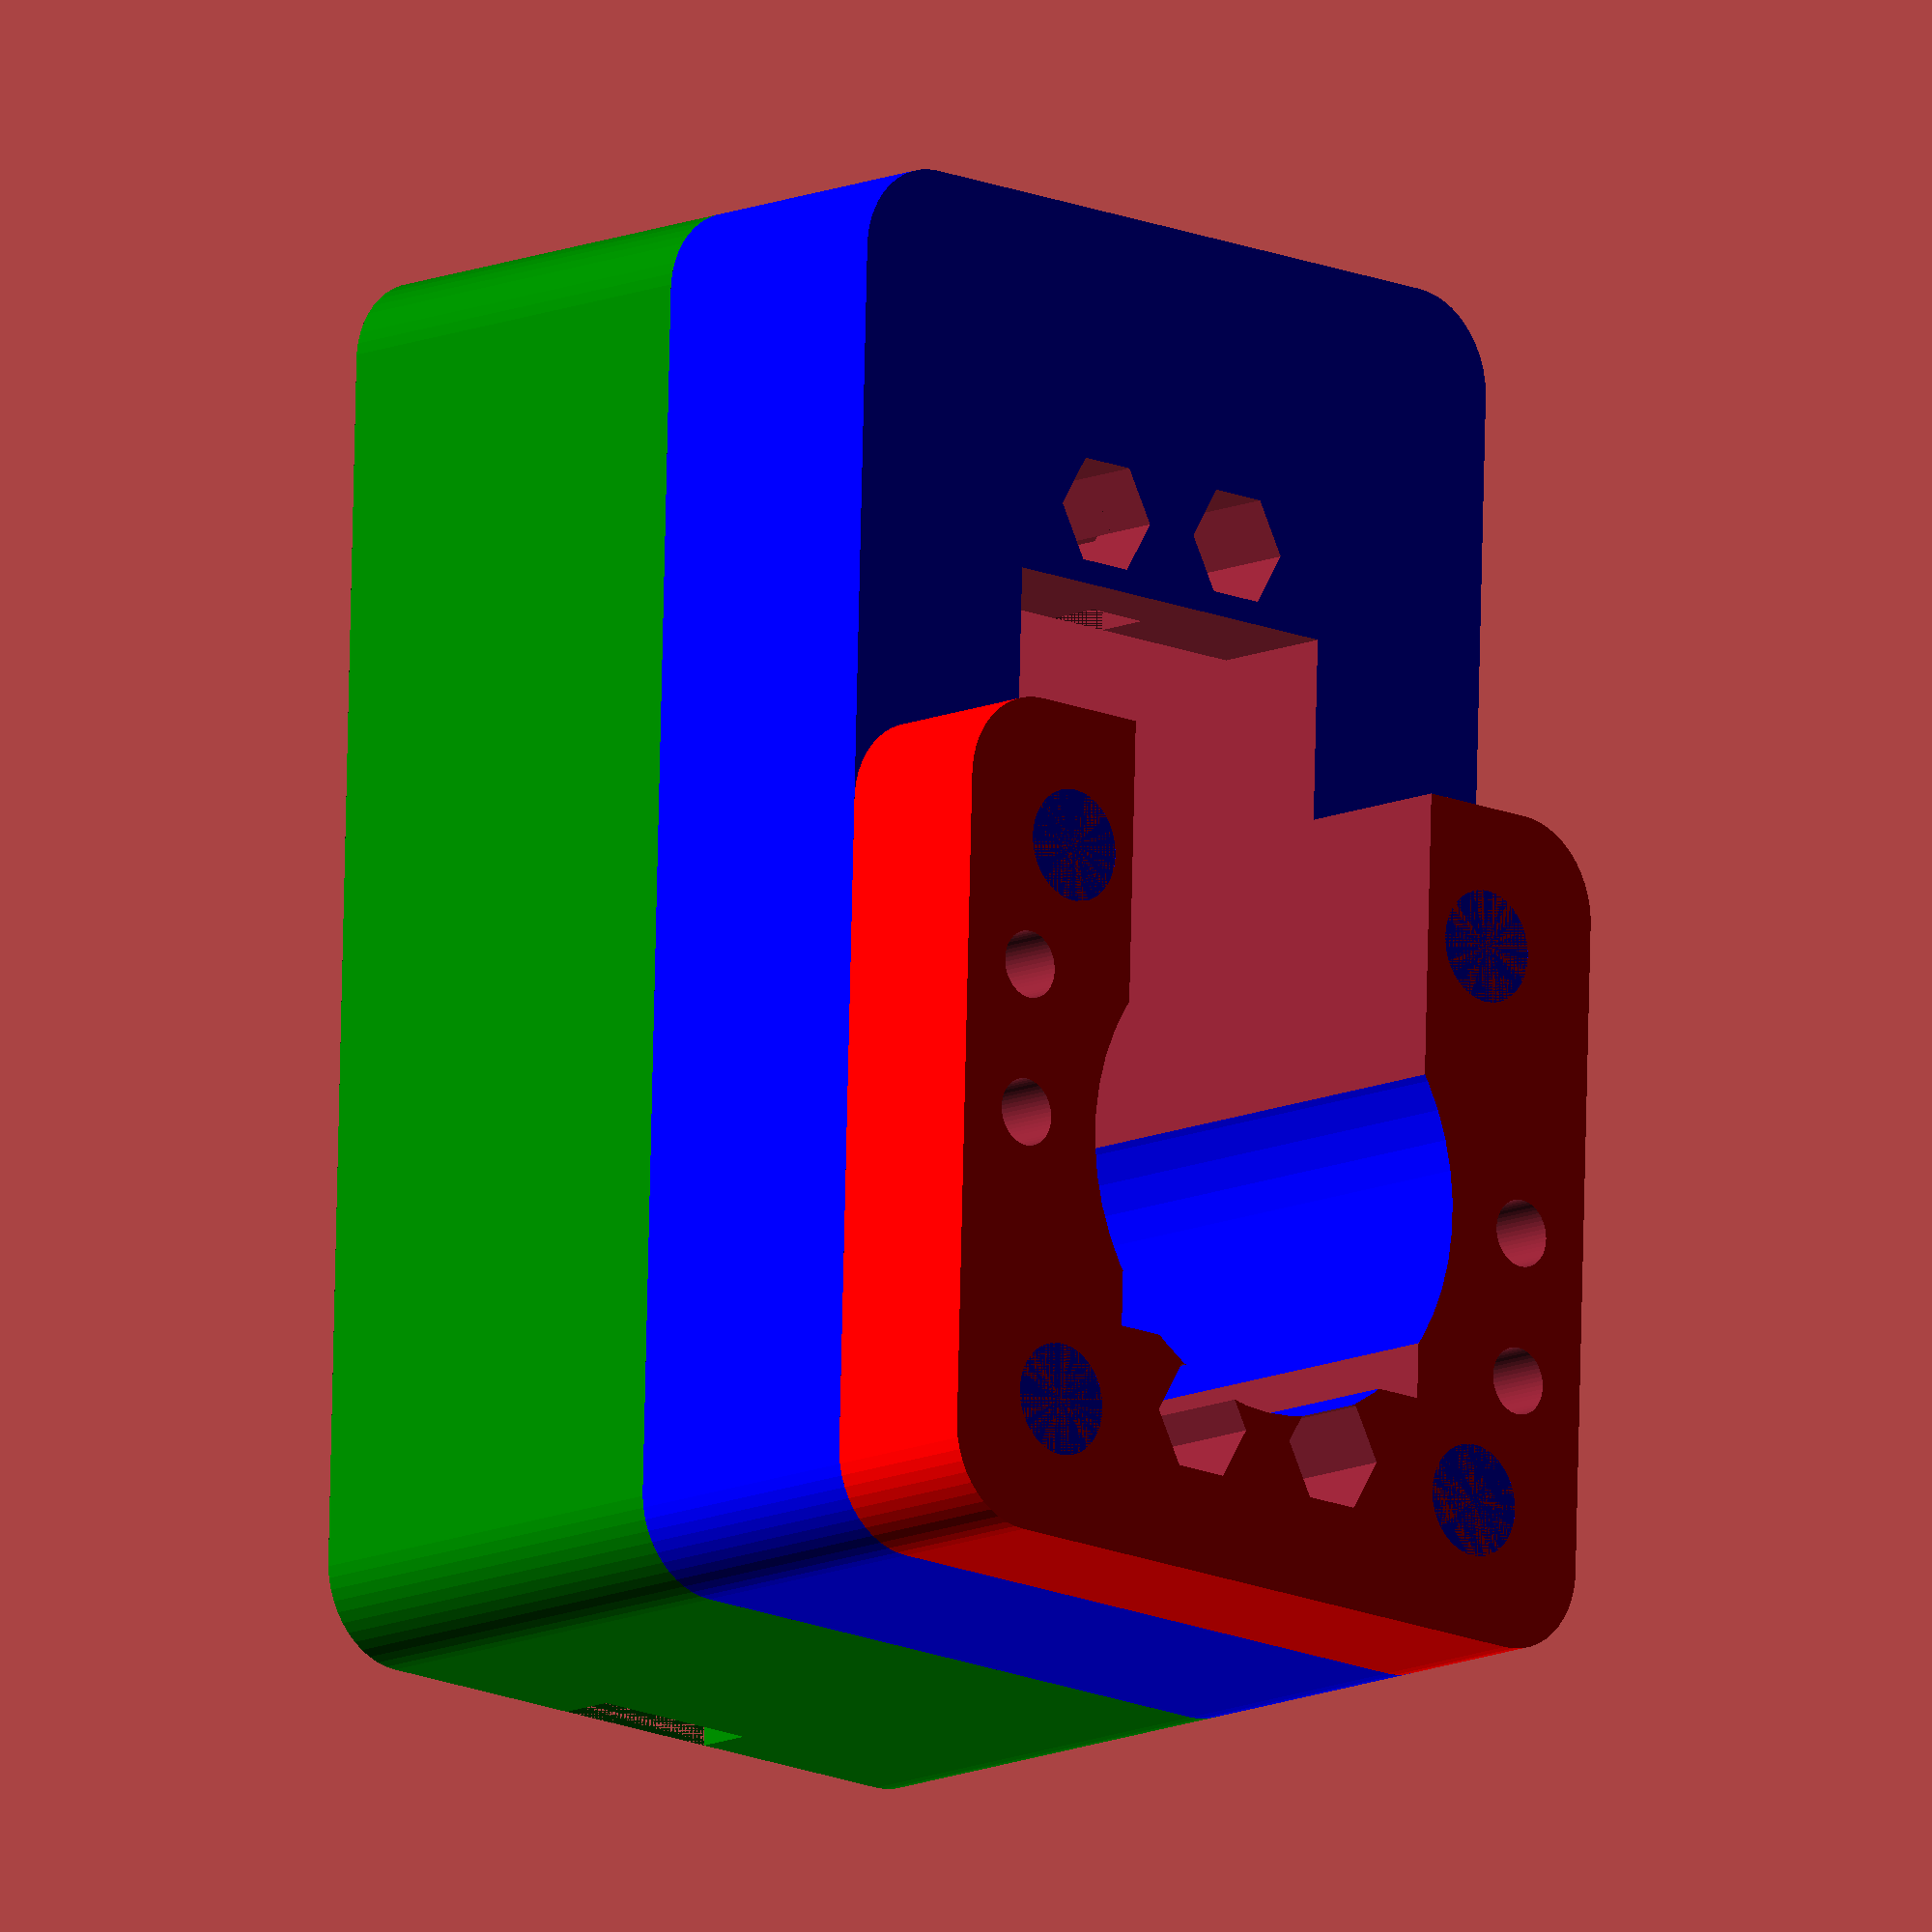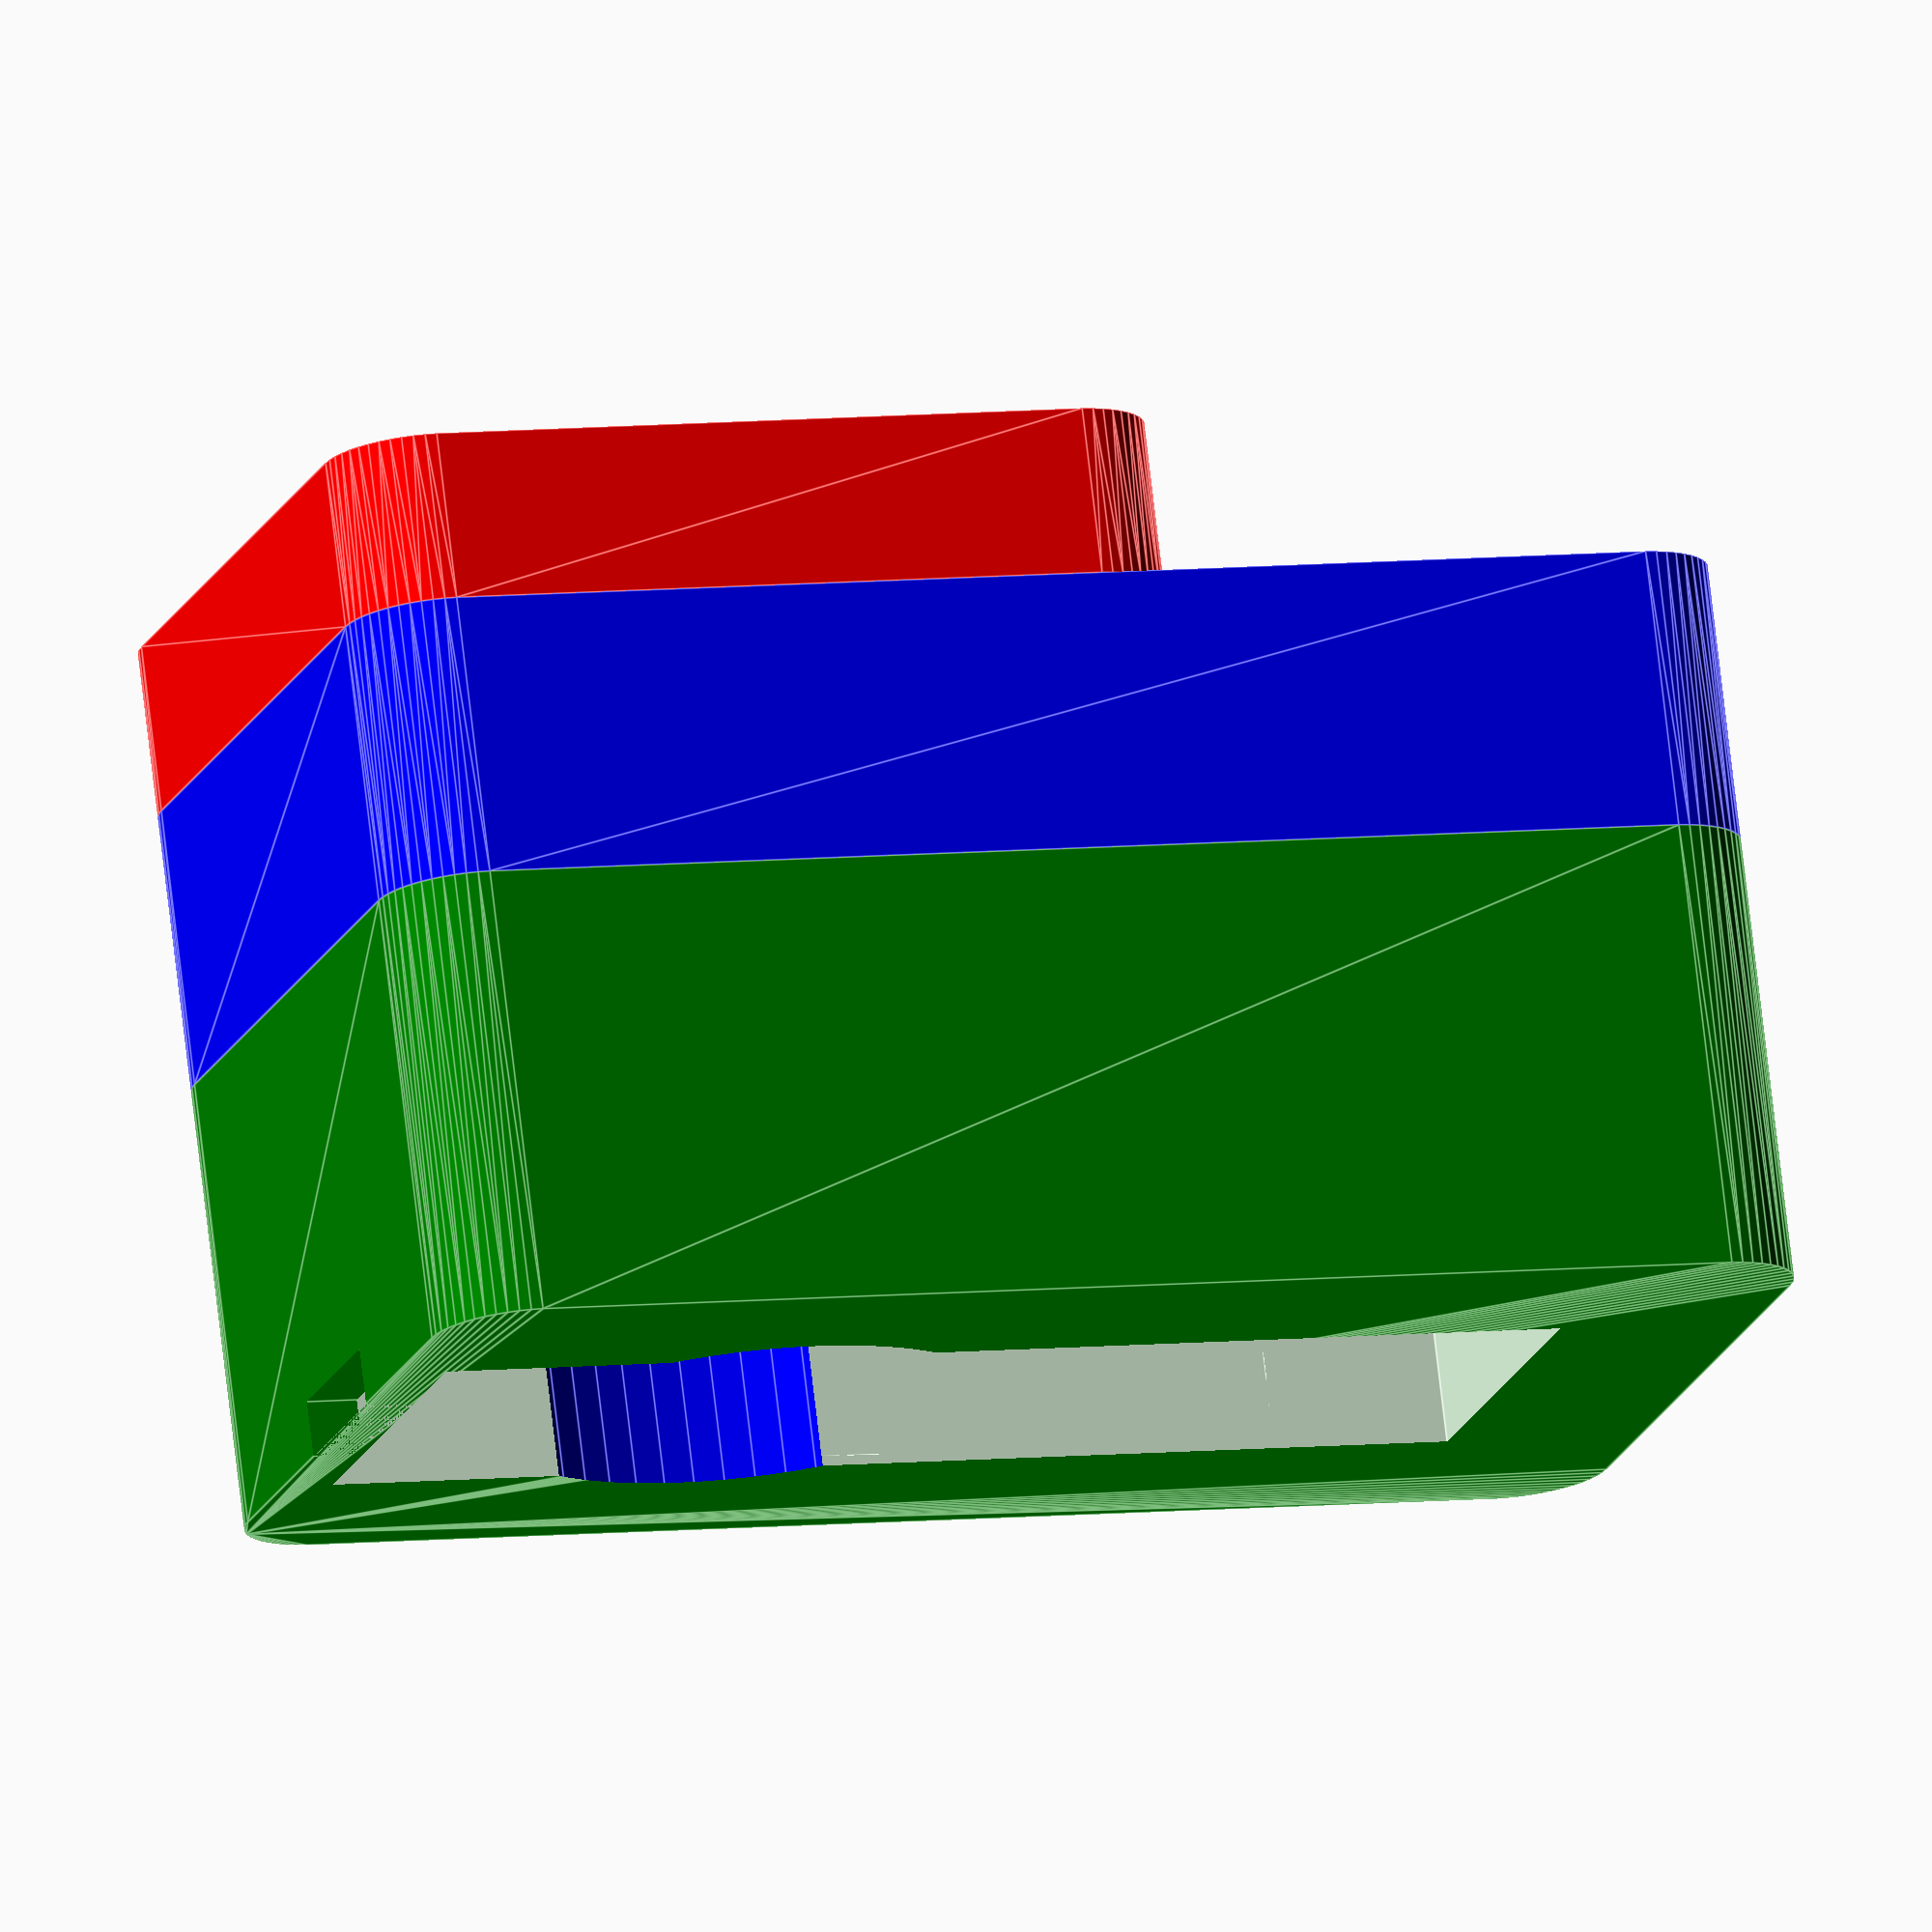
<openscad>
$fn = 50;


difference() {
	union() {
		color(alpha = 1.0000000000, c = "red") {
			translate(v = [0, 0, -9]) {
				hull() {
					color(alpha = 1.0000000000, c = "red") {
						translate(v = [-17.5000000000, 17.5000000000, 0]) {
							color(alpha = 1.0000000000, c = "red") {
								cylinder(h = 9, r = 5);
							}
						}
					}
					color(alpha = 1.0000000000, c = "red") {
						translate(v = [17.5000000000, 17.5000000000, 0]) {
							color(alpha = 1.0000000000, c = "red") {
								cylinder(h = 9, r = 5);
							}
						}
					}
					color(alpha = 1.0000000000, c = "red") {
						translate(v = [-17.5000000000, -17.5000000000, 0]) {
							color(alpha = 1.0000000000, c = "red") {
								cylinder(h = 9, r = 5);
							}
						}
					}
					color(alpha = 1.0000000000, c = "red") {
						translate(v = [17.5000000000, -17.5000000000, 0]) {
							color(alpha = 1.0000000000, c = "red") {
								cylinder(h = 9, r = 5);
							}
						}
					}
				}
			}
		}
		color(alpha = 1.0000000000, c = "green") {
			translate(v = [-15, 0, -48]) {
				hull() {
					color(alpha = 1.0000000000, c = "green") {
						translate(v = [-32.5000000000, 17.5000000000, 0]) {
							color(alpha = 1.0000000000, c = "green") {
								cylinder(h = 24, r = 5);
							}
						}
					}
					color(alpha = 1.0000000000, c = "green") {
						translate(v = [32.5000000000, 17.5000000000, 0]) {
							color(alpha = 1.0000000000, c = "green") {
								cylinder(h = 24, r = 5);
							}
						}
					}
					color(alpha = 1.0000000000, c = "green") {
						translate(v = [-32.5000000000, -17.5000000000, 0]) {
							color(alpha = 1.0000000000, c = "green") {
								cylinder(h = 24, r = 5);
							}
						}
					}
					color(alpha = 1.0000000000, c = "green") {
						translate(v = [32.5000000000, -17.5000000000, 0]) {
							color(alpha = 1.0000000000, c = "green") {
								cylinder(h = 24, r = 5);
							}
						}
					}
				}
			}
		}
		color(alpha = 1.0000000000, c = "blue") {
			translate(v = [-15, 0, -24]) {
				hull() {
					color(alpha = 1.0000000000, c = "blue") {
						translate(v = [-32.5000000000, 17.5000000000, 0]) {
							color(alpha = 1.0000000000, c = "blue") {
								cylinder(h = 15, r = 5);
							}
						}
					}
					color(alpha = 1.0000000000, c = "blue") {
						translate(v = [32.5000000000, 17.5000000000, 0]) {
							color(alpha = 1.0000000000, c = "blue") {
								cylinder(h = 15, r = 5);
							}
						}
					}
					color(alpha = 1.0000000000, c = "blue") {
						translate(v = [-32.5000000000, -17.5000000000, 0]) {
							color(alpha = 1.0000000000, c = "blue") {
								cylinder(h = 15, r = 5);
							}
						}
					}
					color(alpha = 1.0000000000, c = "blue") {
						translate(v = [32.5000000000, -17.5000000000, 0]) {
							color(alpha = 1.0000000000, c = "blue") {
								cylinder(h = 15, r = 5);
							}
						}
					}
				}
			}
		}
	}
	union() {
		translate(v = [0, 18, 12]) {
			rotate(a = [0, 180, 0]) {
				difference() {
					union() {
						translate(v = [0, 0, 0.0000000000]) {
							rotate(a = [0, 0, 0]) {
								difference() {
									union() {
										linear_extrude(height = 2.5000000000) {
											polygon(points = [[3.1735000000, 0.0000000000], [1.5867500000, 2.7483316189], [-1.5867500000, 2.7483316189], [-3.1735000000, 0.0000000000], [-1.5867500000, -2.7483316189], [1.5867500000, -2.7483316189]]);
										}
									}
									union();
								}
							}
						}
						translate(v = [0, 0, 0.0000000000]) {
							rotate(a = [0, 0, 0]) {
								difference() {
									union() {
										linear_extrude(height = 2.5000000000) {
											polygon(points = [[3.1735000000, 0.0000000000], [1.5867500000, 2.7483316189], [-1.5867500000, 2.7483316189], [-3.1735000000, 0.0000000000], [-1.5867500000, -2.7483316189], [1.5867500000, -2.7483316189]]);
										}
									}
									union();
								}
							}
						}
						translate(v = [0, 0, 0.0000000000]) {
							rotate(a = [0, 0, 0]) {
								difference() {
									union() {
										linear_extrude(height = 2.5000000000) {
											polygon(points = [[3.1735000000, 0.0000000000], [1.5867500000, 2.7483316189], [-1.5867500000, 2.7483316189], [-3.1735000000, 0.0000000000], [-1.5867500000, -2.7483316189], [1.5867500000, -2.7483316189]]);
										}
									}
									union();
								}
							}
						}
						cylinder(h = 26, r = 1.5000000000);
						cylinder(h = 26, r = 1.8000000000);
						translate(v = [0, 0, 26.0000000000]) {
							cylinder(h = 3, r = 2.9000000000);
						}
						cylinder(h = 26, r = 1.5000000000);
					}
					union();
				}
			}
		}
		translate(v = [0, -18, 12]) {
			rotate(a = [0, 180, 0]) {
				difference() {
					union() {
						translate(v = [0, 0, 0.0000000000]) {
							rotate(a = [0, 0, 0]) {
								difference() {
									union() {
										linear_extrude(height = 2.5000000000) {
											polygon(points = [[3.1735000000, 0.0000000000], [1.5867500000, 2.7483316189], [-1.5867500000, 2.7483316189], [-3.1735000000, 0.0000000000], [-1.5867500000, -2.7483316189], [1.5867500000, -2.7483316189]]);
										}
									}
									union();
								}
							}
						}
						translate(v = [0, 0, 0.0000000000]) {
							rotate(a = [0, 0, 0]) {
								difference() {
									union() {
										linear_extrude(height = 2.5000000000) {
											polygon(points = [[3.1735000000, 0.0000000000], [1.5867500000, 2.7483316189], [-1.5867500000, 2.7483316189], [-3.1735000000, 0.0000000000], [-1.5867500000, -2.7483316189], [1.5867500000, -2.7483316189]]);
										}
									}
									union();
								}
							}
						}
						translate(v = [0, 0, 0.0000000000]) {
							rotate(a = [0, 0, 0]) {
								difference() {
									union() {
										linear_extrude(height = 2.5000000000) {
											polygon(points = [[3.1735000000, 0.0000000000], [1.5867500000, 2.7483316189], [-1.5867500000, 2.7483316189], [-3.1735000000, 0.0000000000], [-1.5867500000, -2.7483316189], [1.5867500000, -2.7483316189]]);
										}
									}
									union();
								}
							}
						}
						cylinder(h = 26, r = 1.5000000000);
						cylinder(h = 26, r = 1.8000000000);
						translate(v = [0, 0, 26.0000000000]) {
							cylinder(h = 3, r = 2.9000000000);
						}
						cylinder(h = 26, r = 1.5000000000);
					}
					union();
				}
			}
		}
		translate(v = [8, 18, 12]) {
			rotate(a = [0, 180, 0]) {
				difference() {
					union() {
						translate(v = [0, 0, 0.0000000000]) {
							rotate(a = [0, 0, 0]) {
								difference() {
									union() {
										linear_extrude(height = 2.5000000000) {
											polygon(points = [[3.1735000000, 0.0000000000], [1.5867500000, 2.7483316189], [-1.5867500000, 2.7483316189], [-3.1735000000, 0.0000000000], [-1.5867500000, -2.7483316189], [1.5867500000, -2.7483316189]]);
										}
									}
									union();
								}
							}
						}
						translate(v = [0, 0, 0.0000000000]) {
							rotate(a = [0, 0, 0]) {
								difference() {
									union() {
										linear_extrude(height = 2.5000000000) {
											polygon(points = [[3.1735000000, 0.0000000000], [1.5867500000, 2.7483316189], [-1.5867500000, 2.7483316189], [-3.1735000000, 0.0000000000], [-1.5867500000, -2.7483316189], [1.5867500000, -2.7483316189]]);
										}
									}
									union();
								}
							}
						}
						translate(v = [0, 0, 0.0000000000]) {
							rotate(a = [0, 0, 0]) {
								difference() {
									union() {
										linear_extrude(height = 2.5000000000) {
											polygon(points = [[3.1735000000, 0.0000000000], [1.5867500000, 2.7483316189], [-1.5867500000, 2.7483316189], [-3.1735000000, 0.0000000000], [-1.5867500000, -2.7483316189], [1.5867500000, -2.7483316189]]);
										}
									}
									union();
								}
							}
						}
						cylinder(h = 26, r = 1.5000000000);
						cylinder(h = 26, r = 1.8000000000);
						translate(v = [0, 0, 26.0000000000]) {
							cylinder(h = 3, r = 2.9000000000);
						}
						cylinder(h = 26, r = 1.5000000000);
					}
					union();
				}
			}
		}
		translate(v = [-8, -18, 12]) {
			rotate(a = [0, 180, 0]) {
				difference() {
					union() {
						translate(v = [0, 0, 0.0000000000]) {
							rotate(a = [0, 0, 0]) {
								difference() {
									union() {
										linear_extrude(height = 2.5000000000) {
											polygon(points = [[3.1735000000, 0.0000000000], [1.5867500000, 2.7483316189], [-1.5867500000, 2.7483316189], [-3.1735000000, 0.0000000000], [-1.5867500000, -2.7483316189], [1.5867500000, -2.7483316189]]);
										}
									}
									union();
								}
							}
						}
						translate(v = [0, 0, 0.0000000000]) {
							rotate(a = [0, 0, 0]) {
								difference() {
									union() {
										linear_extrude(height = 2.5000000000) {
											polygon(points = [[3.1735000000, 0.0000000000], [1.5867500000, 2.7483316189], [-1.5867500000, 2.7483316189], [-3.1735000000, 0.0000000000], [-1.5867500000, -2.7483316189], [1.5867500000, -2.7483316189]]);
										}
									}
									union();
								}
							}
						}
						translate(v = [0, 0, 0.0000000000]) {
							rotate(a = [0, 0, 0]) {
								difference() {
									union() {
										linear_extrude(height = 2.5000000000) {
											polygon(points = [[3.1735000000, 0.0000000000], [1.5867500000, 2.7483316189], [-1.5867500000, 2.7483316189], [-3.1735000000, 0.0000000000], [-1.5867500000, -2.7483316189], [1.5867500000, -2.7483316189]]);
										}
									}
									union();
								}
							}
						}
						cylinder(h = 26, r = 1.5000000000);
						cylinder(h = 26, r = 1.8000000000);
						translate(v = [0, 0, 26.0000000000]) {
							cylinder(h = 3, r = 2.9000000000);
						}
						cylinder(h = 26, r = 1.5000000000);
					}
					union();
				}
			}
		}
		translate(v = [0, 0, -7.5000000000]) {
			rotate(a = [0, 0, 0]) {
				difference() {
					union() {
						translate(v = [14.2500000000, 4.7500000000, -2]) {
							rotate(a = [0, 180, 30.0000000000]) {
								difference() {
									union() {
										translate(v = [0, 0, 52.5000000000]) {
											rotate(a = [0, 0, 0]) {
												difference() {
													union() {
														translate(v = [0, 0, -350]) {
															linear_extrude(height = 350) {
																polygon(points = [[3.1735000000, 0.0000000000], [1.5867500000, 2.7483316189], [-1.5867500000, 2.7483316189], [-3.1735000000, 0.0000000000], [-1.5867500000, -2.7483316189], [1.5867500000, -2.7483316189]]);
															}
														}
													}
													union();
												}
											}
										}
										translate(v = [0, 0, 53.0000000000]) {
											rotate(a = [0, 0, 0]) {
												difference() {
													union() {
														translate(v = [0, 0, -350]) {
															linear_extrude(height = 350) {
																polygon(points = [[3.1735000000, 0.0000000000], [1.5867500000, 2.7483316189], [-1.5867500000, 2.7483316189], [-3.1735000000, 0.0000000000], [-1.5867500000, -2.7483316189], [1.5867500000, -2.7483316189]]);
															}
														}
													}
													union();
												}
											}
										}
										translate(v = [0, 0, 52.5000000000]) {
											rotate(a = [0, 0, 0]) {
												difference() {
													union() {
														translate(v = [0, 0, -350]) {
															linear_extrude(height = 350) {
																polygon(points = [[3.1735000000, 0.0000000000], [1.5867500000, 2.7483316189], [-1.5867500000, 2.7483316189], [-3.1735000000, 0.0000000000], [-1.5867500000, -2.7483316189], [1.5867500000, -2.7483316189]]);
															}
														}
													}
													union();
												}
											}
										}
										cylinder(h = 8, r = 1.5000000000);
										cylinder(h = 8, r = 1.8000000000);
										translate(v = [0, 0, 8.0000000000]) {
											cylinder(h = 3, r = 2.9000000000);
										}
										cylinder(h = 8, r = 1.5000000000);
									}
									union();
								}
							}
						}
						translate(v = [14.2500000000, -4.7500000000, -2]) {
							rotate(a = [0, 180, 30.0000000000]) {
								difference() {
									union() {
										translate(v = [0, 0, 52.5000000000]) {
											rotate(a = [0, 0, 0]) {
												difference() {
													union() {
														translate(v = [0, 0, -350]) {
															linear_extrude(height = 350) {
																polygon(points = [[3.1735000000, 0.0000000000], [1.5867500000, 2.7483316189], [-1.5867500000, 2.7483316189], [-3.1735000000, 0.0000000000], [-1.5867500000, -2.7483316189], [1.5867500000, -2.7483316189]]);
															}
														}
													}
													union();
												}
											}
										}
										translate(v = [0, 0, 53.0000000000]) {
											rotate(a = [0, 0, 0]) {
												difference() {
													union() {
														translate(v = [0, 0, -350]) {
															linear_extrude(height = 350) {
																polygon(points = [[3.1735000000, 0.0000000000], [1.5867500000, 2.7483316189], [-1.5867500000, 2.7483316189], [-3.1735000000, 0.0000000000], [-1.5867500000, -2.7483316189], [1.5867500000, -2.7483316189]]);
															}
														}
													}
													union();
												}
											}
										}
										translate(v = [0, 0, 52.5000000000]) {
											rotate(a = [0, 0, 0]) {
												difference() {
													union() {
														translate(v = [0, 0, -350]) {
															linear_extrude(height = 350) {
																polygon(points = [[3.1735000000, 0.0000000000], [1.5867500000, 2.7483316189], [-1.5867500000, 2.7483316189], [-3.1735000000, 0.0000000000], [-1.5867500000, -2.7483316189], [1.5867500000, -2.7483316189]]);
															}
														}
													}
													union();
												}
											}
										}
										cylinder(h = 8, r = 1.5000000000);
										cylinder(h = 8, r = 1.8000000000);
										translate(v = [0, 0, 8.0000000000]) {
											cylinder(h = 3, r = 2.9000000000);
										}
										cylinder(h = 8, r = 1.5000000000);
									}
									union();
								}
							}
						}
						translate(v = [-36.2500000000, 4.7500000000, -2]) {
							rotate(a = [0, 180, 30.0000000000]) {
								difference() {
									union() {
										translate(v = [0, 0, 52.5000000000]) {
											rotate(a = [0, 0, 0]) {
												difference() {
													union() {
														translate(v = [0, 0, -350]) {
															linear_extrude(height = 350) {
																polygon(points = [[3.1735000000, 0.0000000000], [1.5867500000, 2.7483316189], [-1.5867500000, 2.7483316189], [-3.1735000000, 0.0000000000], [-1.5867500000, -2.7483316189], [1.5867500000, -2.7483316189]]);
															}
														}
													}
													union();
												}
											}
										}
										translate(v = [0, 0, 53.0000000000]) {
											rotate(a = [0, 0, 0]) {
												difference() {
													union() {
														translate(v = [0, 0, -350]) {
															linear_extrude(height = 350) {
																polygon(points = [[3.1735000000, 0.0000000000], [1.5867500000, 2.7483316189], [-1.5867500000, 2.7483316189], [-3.1735000000, 0.0000000000], [-1.5867500000, -2.7483316189], [1.5867500000, -2.7483316189]]);
															}
														}
													}
													union();
												}
											}
										}
										translate(v = [0, 0, 52.5000000000]) {
											rotate(a = [0, 0, 0]) {
												difference() {
													union() {
														translate(v = [0, 0, -350]) {
															linear_extrude(height = 350) {
																polygon(points = [[3.1735000000, 0.0000000000], [1.5867500000, 2.7483316189], [-1.5867500000, 2.7483316189], [-3.1735000000, 0.0000000000], [-1.5867500000, -2.7483316189], [1.5867500000, -2.7483316189]]);
															}
														}
													}
													union();
												}
											}
										}
										cylinder(h = 8, r = 1.5000000000);
										cylinder(h = 8, r = 1.8000000000);
										translate(v = [0, 0, 8.0000000000]) {
											cylinder(h = 3, r = 2.9000000000);
										}
										cylinder(h = 8, r = 1.5000000000);
									}
									union();
								}
							}
						}
						translate(v = [-36.2500000000, -4.7500000000, -2]) {
							rotate(a = [0, 180, 30.0000000000]) {
								difference() {
									union() {
										translate(v = [0, 0, 52.5000000000]) {
											rotate(a = [0, 0, 0]) {
												difference() {
													union() {
														translate(v = [0, 0, -350]) {
															linear_extrude(height = 350) {
																polygon(points = [[3.1735000000, 0.0000000000], [1.5867500000, 2.7483316189], [-1.5867500000, 2.7483316189], [-3.1735000000, 0.0000000000], [-1.5867500000, -2.7483316189], [1.5867500000, -2.7483316189]]);
															}
														}
													}
													union();
												}
											}
										}
										translate(v = [0, 0, 53.0000000000]) {
											rotate(a = [0, 0, 0]) {
												difference() {
													union() {
														translate(v = [0, 0, -350]) {
															linear_extrude(height = 350) {
																polygon(points = [[3.1735000000, 0.0000000000], [1.5867500000, 2.7483316189], [-1.5867500000, 2.7483316189], [-3.1735000000, 0.0000000000], [-1.5867500000, -2.7483316189], [1.5867500000, -2.7483316189]]);
															}
														}
													}
													union();
												}
											}
										}
										translate(v = [0, 0, 52.5000000000]) {
											rotate(a = [0, 0, 0]) {
												difference() {
													union() {
														translate(v = [0, 0, -350]) {
															linear_extrude(height = 350) {
																polygon(points = [[3.1735000000, 0.0000000000], [1.5867500000, 2.7483316189], [-1.5867500000, 2.7483316189], [-3.1735000000, 0.0000000000], [-1.5867500000, -2.7483316189], [1.5867500000, -2.7483316189]]);
															}
														}
													}
													union();
												}
											}
										}
										cylinder(h = 8, r = 1.5000000000);
										cylinder(h = 8, r = 1.8000000000);
										translate(v = [0, 0, 8.0000000000]) {
											cylinder(h = 3, r = 2.9000000000);
										}
										cylinder(h = 8, r = 1.5000000000);
									}
									union();
								}
							}
						}
						cylinder(h = 25, r = 3.0000000000);
						translate(v = [14.2500000000, 4.7500000000, -100.0000000000]) {
							cylinder(h = 200, r = 1.5000000000);
						}
						translate(v = [14.2500000000, -4.7500000000, -100.0000000000]) {
							cylinder(h = 200, r = 1.5000000000);
						}
						translate(v = [-36.2500000000, 4.7500000000, -100.0000000000]) {
							cylinder(h = 200, r = 1.5000000000);
						}
						translate(v = [-36.2500000000, -4.7500000000, -100.0000000000]) {
							cylinder(h = 200, r = 1.5000000000);
						}
						translate(v = [-32.2500000000, -10.7500000000, -40]) {
							cube(size = [42.5000000000, 21.5000000000, 90]);
						}
						translate(v = [-36.2500000000, -1.7500000000, -8.5000000000]) {
							cube(size = [50.5000000000, 3.5000000000, 3]);
						}
						translate(v = [-41.7500000000, -10.7500000000, -61.0000000000]) {
							cube(size = [61.5000000000, 21.5000000000, 52.5000000000]);
						}
					}
					union() {
						*color(alpha = 1.0000000000, c = "gray") {
							translate(v = [0, 7, 0]) {
								linear_extrude(height = 1) {
									text(font = "Arial:style=Bold", halign = "center", size = 4.5000000000, text = "COMMENT motor_servo_standard_01_shaft_hole", valign = "center");
								}
							}
						}
					}
				}
			}
		}
		translate(v = [0, 18, 12]) {
			rotate(a = [0, 180, 0]) {
				difference() {
					union() {
						translate(v = [0, 0, 0.0000000000]) {
							rotate(a = [0, 0, 0]) {
								difference() {
									union() {
										linear_extrude(height = 2.5000000000) {
											polygon(points = [[3.1735000000, 0.0000000000], [1.5867500000, 2.7483316189], [-1.5867500000, 2.7483316189], [-3.1735000000, 0.0000000000], [-1.5867500000, -2.7483316189], [1.5867500000, -2.7483316189]]);
										}
									}
									union();
								}
							}
						}
						translate(v = [0, 0, 0.0000000000]) {
							rotate(a = [0, 0, 0]) {
								difference() {
									union() {
										linear_extrude(height = 2.5000000000) {
											polygon(points = [[3.1735000000, 0.0000000000], [1.5867500000, 2.7483316189], [-1.5867500000, 2.7483316189], [-3.1735000000, 0.0000000000], [-1.5867500000, -2.7483316189], [1.5867500000, -2.7483316189]]);
										}
									}
									union();
								}
							}
						}
						translate(v = [0, 0, 0.0000000000]) {
							rotate(a = [0, 0, 0]) {
								difference() {
									union() {
										linear_extrude(height = 2.5000000000) {
											polygon(points = [[3.1735000000, 0.0000000000], [1.5867500000, 2.7483316189], [-1.5867500000, 2.7483316189], [-3.1735000000, 0.0000000000], [-1.5867500000, -2.7483316189], [1.5867500000, -2.7483316189]]);
										}
									}
									union();
								}
							}
						}
						cylinder(h = 41, r = 1.5000000000);
						cylinder(h = 41, r = 1.8000000000);
						translate(v = [0, 0, 41.0000000000]) {
							cylinder(h = 3, r = 2.9000000000);
						}
						cylinder(h = 41, r = 1.5000000000);
					}
					union();
				}
			}
		}
		translate(v = [0, -18, 12]) {
			rotate(a = [0, 180, 0]) {
				difference() {
					union() {
						translate(v = [0, 0, 0.0000000000]) {
							rotate(a = [0, 0, 0]) {
								difference() {
									union() {
										linear_extrude(height = 2.5000000000) {
											polygon(points = [[3.1735000000, 0.0000000000], [1.5867500000, 2.7483316189], [-1.5867500000, 2.7483316189], [-3.1735000000, 0.0000000000], [-1.5867500000, -2.7483316189], [1.5867500000, -2.7483316189]]);
										}
									}
									union();
								}
							}
						}
						translate(v = [0, 0, 0.0000000000]) {
							rotate(a = [0, 0, 0]) {
								difference() {
									union() {
										linear_extrude(height = 2.5000000000) {
											polygon(points = [[3.1735000000, 0.0000000000], [1.5867500000, 2.7483316189], [-1.5867500000, 2.7483316189], [-3.1735000000, 0.0000000000], [-1.5867500000, -2.7483316189], [1.5867500000, -2.7483316189]]);
										}
									}
									union();
								}
							}
						}
						translate(v = [0, 0, 0.0000000000]) {
							rotate(a = [0, 0, 0]) {
								difference() {
									union() {
										linear_extrude(height = 2.5000000000) {
											polygon(points = [[3.1735000000, 0.0000000000], [1.5867500000, 2.7483316189], [-1.5867500000, 2.7483316189], [-3.1735000000, 0.0000000000], [-1.5867500000, -2.7483316189], [1.5867500000, -2.7483316189]]);
										}
									}
									union();
								}
							}
						}
						cylinder(h = 41, r = 1.5000000000);
						cylinder(h = 41, r = 1.8000000000);
						translate(v = [0, 0, 41.0000000000]) {
							cylinder(h = 3, r = 2.9000000000);
						}
						cylinder(h = 41, r = 1.5000000000);
					}
					union();
				}
			}
		}
		translate(v = [8, 18, 12]) {
			rotate(a = [0, 180, 0]) {
				difference() {
					union() {
						translate(v = [0, 0, 0.0000000000]) {
							rotate(a = [0, 0, 0]) {
								difference() {
									union() {
										linear_extrude(height = 2.5000000000) {
											polygon(points = [[3.1735000000, 0.0000000000], [1.5867500000, 2.7483316189], [-1.5867500000, 2.7483316189], [-3.1735000000, 0.0000000000], [-1.5867500000, -2.7483316189], [1.5867500000, -2.7483316189]]);
										}
									}
									union();
								}
							}
						}
						translate(v = [0, 0, 0.0000000000]) {
							rotate(a = [0, 0, 0]) {
								difference() {
									union() {
										linear_extrude(height = 2.5000000000) {
											polygon(points = [[3.1735000000, 0.0000000000], [1.5867500000, 2.7483316189], [-1.5867500000, 2.7483316189], [-3.1735000000, 0.0000000000], [-1.5867500000, -2.7483316189], [1.5867500000, -2.7483316189]]);
										}
									}
									union();
								}
							}
						}
						translate(v = [0, 0, 0.0000000000]) {
							rotate(a = [0, 0, 0]) {
								difference() {
									union() {
										linear_extrude(height = 2.5000000000) {
											polygon(points = [[3.1735000000, 0.0000000000], [1.5867500000, 2.7483316189], [-1.5867500000, 2.7483316189], [-3.1735000000, 0.0000000000], [-1.5867500000, -2.7483316189], [1.5867500000, -2.7483316189]]);
										}
									}
									union();
								}
							}
						}
						cylinder(h = 41, r = 1.5000000000);
						cylinder(h = 41, r = 1.8000000000);
						translate(v = [0, 0, 41.0000000000]) {
							cylinder(h = 3, r = 2.9000000000);
						}
						cylinder(h = 41, r = 1.5000000000);
					}
					union();
				}
			}
		}
		translate(v = [-8, -18, 12]) {
			rotate(a = [0, 180, 0]) {
				difference() {
					union() {
						translate(v = [0, 0, 0.0000000000]) {
							rotate(a = [0, 0, 0]) {
								difference() {
									union() {
										linear_extrude(height = 2.5000000000) {
											polygon(points = [[3.1735000000, 0.0000000000], [1.5867500000, 2.7483316189], [-1.5867500000, 2.7483316189], [-3.1735000000, 0.0000000000], [-1.5867500000, -2.7483316189], [1.5867500000, -2.7483316189]]);
										}
									}
									union();
								}
							}
						}
						translate(v = [0, 0, 0.0000000000]) {
							rotate(a = [0, 0, 0]) {
								difference() {
									union() {
										linear_extrude(height = 2.5000000000) {
											polygon(points = [[3.1735000000, 0.0000000000], [1.5867500000, 2.7483316189], [-1.5867500000, 2.7483316189], [-3.1735000000, 0.0000000000], [-1.5867500000, -2.7483316189], [1.5867500000, -2.7483316189]]);
										}
									}
									union();
								}
							}
						}
						translate(v = [0, 0, 0.0000000000]) {
							rotate(a = [0, 0, 0]) {
								difference() {
									union() {
										linear_extrude(height = 2.5000000000) {
											polygon(points = [[3.1735000000, 0.0000000000], [1.5867500000, 2.7483316189], [-1.5867500000, 2.7483316189], [-3.1735000000, 0.0000000000], [-1.5867500000, -2.7483316189], [1.5867500000, -2.7483316189]]);
										}
									}
									union();
								}
							}
						}
						cylinder(h = 41, r = 1.5000000000);
						cylinder(h = 41, r = 1.8000000000);
						translate(v = [0, 0, 41.0000000000]) {
							cylinder(h = 3, r = 2.9000000000);
						}
						cylinder(h = 41, r = 1.5000000000);
					}
					union();
				}
			}
		}
		translate(v = [0, 0, -7.5000000000]) {
			rotate(a = [0, 0, 0]) {
				difference() {
					union() {
						translate(v = [14.2500000000, 4.7500000000, -2]) {
							rotate(a = [0, 180, 30.0000000000]) {
								difference() {
									union() {
										translate(v = [0, 0, 52.5000000000]) {
											rotate(a = [0, 0, 0]) {
												difference() {
													union() {
														translate(v = [0, 0, -250]) {
															linear_extrude(height = 200) {
																polygon(points = [[3.1735000000, 0.0000000000], [1.5867500000, 2.7483316189], [-1.5867500000, 2.7483316189], [-3.1735000000, 0.0000000000], [-1.5867500000, -2.7483316189], [1.5867500000, -2.7483316189]]);
															}
														}
													}
													union();
												}
											}
										}
										translate(v = [0, 0, 53.0000000000]) {
											rotate(a = [0, 0, 0]) {
												difference() {
													union() {
														translate(v = [0, 0, -250]) {
															linear_extrude(height = 200) {
																polygon(points = [[3.1735000000, 0.0000000000], [1.5867500000, 2.7483316189], [-1.5867500000, 2.7483316189], [-3.1735000000, 0.0000000000], [-1.5867500000, -2.7483316189], [1.5867500000, -2.7483316189]]);
															}
														}
													}
													union();
												}
											}
										}
										translate(v = [0, 0, 52.5000000000]) {
											rotate(a = [0, 0, 0]) {
												difference() {
													union() {
														translate(v = [0, 0, -250]) {
															linear_extrude(height = 200) {
																polygon(points = [[3.1735000000, 0.0000000000], [1.5867500000, 2.7483316189], [-1.5867500000, 2.7483316189], [-3.1735000000, 0.0000000000], [-1.5867500000, -2.7483316189], [1.5867500000, -2.7483316189]]);
															}
														}
													}
													union();
												}
											}
										}
										cylinder(h = 8, r = 1.5000000000);
										cylinder(h = 8, r = 1.8000000000);
										translate(v = [0, 0, 8.0000000000]) {
											cylinder(h = 3, r = 2.9000000000);
										}
										cylinder(h = 8, r = 1.5000000000);
									}
									union();
								}
							}
						}
						translate(v = [14.2500000000, -4.7500000000, -2]) {
							rotate(a = [0, 180, 30.0000000000]) {
								difference() {
									union() {
										translate(v = [0, 0, 52.5000000000]) {
											rotate(a = [0, 0, 0]) {
												difference() {
													union() {
														translate(v = [0, 0, -250]) {
															linear_extrude(height = 200) {
																polygon(points = [[3.1735000000, 0.0000000000], [1.5867500000, 2.7483316189], [-1.5867500000, 2.7483316189], [-3.1735000000, 0.0000000000], [-1.5867500000, -2.7483316189], [1.5867500000, -2.7483316189]]);
															}
														}
													}
													union();
												}
											}
										}
										translate(v = [0, 0, 53.0000000000]) {
											rotate(a = [0, 0, 0]) {
												difference() {
													union() {
														translate(v = [0, 0, -250]) {
															linear_extrude(height = 200) {
																polygon(points = [[3.1735000000, 0.0000000000], [1.5867500000, 2.7483316189], [-1.5867500000, 2.7483316189], [-3.1735000000, 0.0000000000], [-1.5867500000, -2.7483316189], [1.5867500000, -2.7483316189]]);
															}
														}
													}
													union();
												}
											}
										}
										translate(v = [0, 0, 52.5000000000]) {
											rotate(a = [0, 0, 0]) {
												difference() {
													union() {
														translate(v = [0, 0, -250]) {
															linear_extrude(height = 200) {
																polygon(points = [[3.1735000000, 0.0000000000], [1.5867500000, 2.7483316189], [-1.5867500000, 2.7483316189], [-3.1735000000, 0.0000000000], [-1.5867500000, -2.7483316189], [1.5867500000, -2.7483316189]]);
															}
														}
													}
													union();
												}
											}
										}
										cylinder(h = 8, r = 1.5000000000);
										cylinder(h = 8, r = 1.8000000000);
										translate(v = [0, 0, 8.0000000000]) {
											cylinder(h = 3, r = 2.9000000000);
										}
										cylinder(h = 8, r = 1.5000000000);
									}
									union();
								}
							}
						}
						translate(v = [-36.2500000000, 4.7500000000, -2]) {
							rotate(a = [0, 180, 30.0000000000]) {
								difference() {
									union() {
										translate(v = [0, 0, 52.5000000000]) {
											rotate(a = [0, 0, 0]) {
												difference() {
													union() {
														translate(v = [0, 0, -250]) {
															linear_extrude(height = 200) {
																polygon(points = [[3.1735000000, 0.0000000000], [1.5867500000, 2.7483316189], [-1.5867500000, 2.7483316189], [-3.1735000000, 0.0000000000], [-1.5867500000, -2.7483316189], [1.5867500000, -2.7483316189]]);
															}
														}
													}
													union();
												}
											}
										}
										translate(v = [0, 0, 53.0000000000]) {
											rotate(a = [0, 0, 0]) {
												difference() {
													union() {
														translate(v = [0, 0, -250]) {
															linear_extrude(height = 200) {
																polygon(points = [[3.1735000000, 0.0000000000], [1.5867500000, 2.7483316189], [-1.5867500000, 2.7483316189], [-3.1735000000, 0.0000000000], [-1.5867500000, -2.7483316189], [1.5867500000, -2.7483316189]]);
															}
														}
													}
													union();
												}
											}
										}
										translate(v = [0, 0, 52.5000000000]) {
											rotate(a = [0, 0, 0]) {
												difference() {
													union() {
														translate(v = [0, 0, -250]) {
															linear_extrude(height = 200) {
																polygon(points = [[3.1735000000, 0.0000000000], [1.5867500000, 2.7483316189], [-1.5867500000, 2.7483316189], [-3.1735000000, 0.0000000000], [-1.5867500000, -2.7483316189], [1.5867500000, -2.7483316189]]);
															}
														}
													}
													union();
												}
											}
										}
										cylinder(h = 8, r = 1.5000000000);
										cylinder(h = 8, r = 1.8000000000);
										translate(v = [0, 0, 8.0000000000]) {
											cylinder(h = 3, r = 2.9000000000);
										}
										cylinder(h = 8, r = 1.5000000000);
									}
									union();
								}
							}
						}
						translate(v = [-36.2500000000, -4.7500000000, -2]) {
							rotate(a = [0, 180, 30.0000000000]) {
								difference() {
									union() {
										translate(v = [0, 0, 52.5000000000]) {
											rotate(a = [0, 0, 0]) {
												difference() {
													union() {
														translate(v = [0, 0, -250]) {
															linear_extrude(height = 200) {
																polygon(points = [[3.1735000000, 0.0000000000], [1.5867500000, 2.7483316189], [-1.5867500000, 2.7483316189], [-3.1735000000, 0.0000000000], [-1.5867500000, -2.7483316189], [1.5867500000, -2.7483316189]]);
															}
														}
													}
													union();
												}
											}
										}
										translate(v = [0, 0, 53.0000000000]) {
											rotate(a = [0, 0, 0]) {
												difference() {
													union() {
														translate(v = [0, 0, -250]) {
															linear_extrude(height = 200) {
																polygon(points = [[3.1735000000, 0.0000000000], [1.5867500000, 2.7483316189], [-1.5867500000, 2.7483316189], [-3.1735000000, 0.0000000000], [-1.5867500000, -2.7483316189], [1.5867500000, -2.7483316189]]);
															}
														}
													}
													union();
												}
											}
										}
										translate(v = [0, 0, 52.5000000000]) {
											rotate(a = [0, 0, 0]) {
												difference() {
													union() {
														translate(v = [0, 0, -250]) {
															linear_extrude(height = 200) {
																polygon(points = [[3.1735000000, 0.0000000000], [1.5867500000, 2.7483316189], [-1.5867500000, 2.7483316189], [-3.1735000000, 0.0000000000], [-1.5867500000, -2.7483316189], [1.5867500000, -2.7483316189]]);
															}
														}
													}
													union();
												}
											}
										}
										cylinder(h = 8, r = 1.5000000000);
										cylinder(h = 8, r = 1.8000000000);
										translate(v = [0, 0, 8.0000000000]) {
											cylinder(h = 3, r = 2.9000000000);
										}
										cylinder(h = 8, r = 1.5000000000);
									}
									union();
								}
							}
						}
						cylinder(h = 25, r = 3.0000000000);
						translate(v = [14.2500000000, 4.7500000000, -100.0000000000]) {
							cylinder(h = 200, r = 1.5000000000);
						}
						translate(v = [14.2500000000, -4.7500000000, -100.0000000000]) {
							cylinder(h = 200, r = 1.5000000000);
						}
						translate(v = [-36.2500000000, 4.7500000000, -100.0000000000]) {
							cylinder(h = 200, r = 1.5000000000);
						}
						translate(v = [-36.2500000000, -4.7500000000, -100.0000000000]) {
							cylinder(h = 200, r = 1.5000000000);
						}
						translate(v = [-32.2500000000, -10.7500000000, -40]) {
							cube(size = [42.5000000000, 21.5000000000, 40]);
						}
						translate(v = [-36.2500000000, -1.7500000000, -8.5000000000]) {
							cube(size = [50.5000000000, 3.5000000000, 3]);
						}
						translate(v = [-41.7500000000, -10.7500000000, -61.0000000000]) {
							cube(size = [61.5000000000, 21.5000000000, 52.5000000000]);
						}
					}
					union() {
						*color(alpha = 1.0000000000, c = "gray") {
							translate(v = [0, 7, 0]) {
								linear_extrude(height = 1) {
									text(font = "Arial:style=Bold", halign = "center", size = 4.5000000000, text = "COMMENT motor_servo_standard_01_shaft_hole", valign = "center");
								}
							}
						}
					}
				}
			}
		}
		translate(v = [0, 18, 12]) {
			rotate(a = [0, 180, 0]) {
				difference() {
					union() {
						translate(v = [0, 0, 0.0000000000]) {
							rotate(a = [0, 0, 0]) {
								difference() {
									union() {
										linear_extrude(height = 2.5000000000) {
											polygon(points = [[3.1735000000, 0.0000000000], [1.5867500000, 2.7483316189], [-1.5867500000, 2.7483316189], [-3.1735000000, 0.0000000000], [-1.5867500000, -2.7483316189], [1.5867500000, -2.7483316189]]);
										}
									}
									union();
								}
							}
						}
						translate(v = [0, 0, 0.0000000000]) {
							rotate(a = [0, 0, 0]) {
								difference() {
									union() {
										linear_extrude(height = 2.5000000000) {
											polygon(points = [[3.1735000000, 0.0000000000], [1.5867500000, 2.7483316189], [-1.5867500000, 2.7483316189], [-3.1735000000, 0.0000000000], [-1.5867500000, -2.7483316189], [1.5867500000, -2.7483316189]]);
										}
									}
									union();
								}
							}
						}
						translate(v = [0, 0, 0.0000000000]) {
							rotate(a = [0, 0, 0]) {
								difference() {
									union() {
										linear_extrude(height = 2.5000000000) {
											polygon(points = [[3.1735000000, 0.0000000000], [1.5867500000, 2.7483316189], [-1.5867500000, 2.7483316189], [-3.1735000000, 0.0000000000], [-1.5867500000, -2.7483316189], [1.5867500000, -2.7483316189]]);
										}
									}
									union();
								}
							}
						}
						cylinder(h = 26, r = 1.5000000000);
						cylinder(h = 26, r = 1.8000000000);
						translate(v = [0, 0, 26.0000000000]) {
							cylinder(h = 3, r = 2.9000000000);
						}
						cylinder(h = 26, r = 1.5000000000);
					}
					union();
				}
			}
		}
		translate(v = [0, -18, 12]) {
			rotate(a = [0, 180, 0]) {
				difference() {
					union() {
						translate(v = [0, 0, 0.0000000000]) {
							rotate(a = [0, 0, 0]) {
								difference() {
									union() {
										linear_extrude(height = 2.5000000000) {
											polygon(points = [[3.1735000000, 0.0000000000], [1.5867500000, 2.7483316189], [-1.5867500000, 2.7483316189], [-3.1735000000, 0.0000000000], [-1.5867500000, -2.7483316189], [1.5867500000, -2.7483316189]]);
										}
									}
									union();
								}
							}
						}
						translate(v = [0, 0, 0.0000000000]) {
							rotate(a = [0, 0, 0]) {
								difference() {
									union() {
										linear_extrude(height = 2.5000000000) {
											polygon(points = [[3.1735000000, 0.0000000000], [1.5867500000, 2.7483316189], [-1.5867500000, 2.7483316189], [-3.1735000000, 0.0000000000], [-1.5867500000, -2.7483316189], [1.5867500000, -2.7483316189]]);
										}
									}
									union();
								}
							}
						}
						translate(v = [0, 0, 0.0000000000]) {
							rotate(a = [0, 0, 0]) {
								difference() {
									union() {
										linear_extrude(height = 2.5000000000) {
											polygon(points = [[3.1735000000, 0.0000000000], [1.5867500000, 2.7483316189], [-1.5867500000, 2.7483316189], [-3.1735000000, 0.0000000000], [-1.5867500000, -2.7483316189], [1.5867500000, -2.7483316189]]);
										}
									}
									union();
								}
							}
						}
						cylinder(h = 26, r = 1.5000000000);
						cylinder(h = 26, r = 1.8000000000);
						translate(v = [0, 0, 26.0000000000]) {
							cylinder(h = 3, r = 2.9000000000);
						}
						cylinder(h = 26, r = 1.5000000000);
					}
					union();
				}
			}
		}
		translate(v = [8, 18, 12]) {
			rotate(a = [0, 180, 0]) {
				difference() {
					union() {
						translate(v = [0, 0, 0.0000000000]) {
							rotate(a = [0, 0, 0]) {
								difference() {
									union() {
										linear_extrude(height = 2.5000000000) {
											polygon(points = [[3.1735000000, 0.0000000000], [1.5867500000, 2.7483316189], [-1.5867500000, 2.7483316189], [-3.1735000000, 0.0000000000], [-1.5867500000, -2.7483316189], [1.5867500000, -2.7483316189]]);
										}
									}
									union();
								}
							}
						}
						translate(v = [0, 0, 0.0000000000]) {
							rotate(a = [0, 0, 0]) {
								difference() {
									union() {
										linear_extrude(height = 2.5000000000) {
											polygon(points = [[3.1735000000, 0.0000000000], [1.5867500000, 2.7483316189], [-1.5867500000, 2.7483316189], [-3.1735000000, 0.0000000000], [-1.5867500000, -2.7483316189], [1.5867500000, -2.7483316189]]);
										}
									}
									union();
								}
							}
						}
						translate(v = [0, 0, 0.0000000000]) {
							rotate(a = [0, 0, 0]) {
								difference() {
									union() {
										linear_extrude(height = 2.5000000000) {
											polygon(points = [[3.1735000000, 0.0000000000], [1.5867500000, 2.7483316189], [-1.5867500000, 2.7483316189], [-3.1735000000, 0.0000000000], [-1.5867500000, -2.7483316189], [1.5867500000, -2.7483316189]]);
										}
									}
									union();
								}
							}
						}
						cylinder(h = 26, r = 1.5000000000);
						cylinder(h = 26, r = 1.8000000000);
						translate(v = [0, 0, 26.0000000000]) {
							cylinder(h = 3, r = 2.9000000000);
						}
						cylinder(h = 26, r = 1.5000000000);
					}
					union();
				}
			}
		}
		translate(v = [-8, -18, 12]) {
			rotate(a = [0, 180, 0]) {
				difference() {
					union() {
						translate(v = [0, 0, 0.0000000000]) {
							rotate(a = [0, 0, 0]) {
								difference() {
									union() {
										linear_extrude(height = 2.5000000000) {
											polygon(points = [[3.1735000000, 0.0000000000], [1.5867500000, 2.7483316189], [-1.5867500000, 2.7483316189], [-3.1735000000, 0.0000000000], [-1.5867500000, -2.7483316189], [1.5867500000, -2.7483316189]]);
										}
									}
									union();
								}
							}
						}
						translate(v = [0, 0, 0.0000000000]) {
							rotate(a = [0, 0, 0]) {
								difference() {
									union() {
										linear_extrude(height = 2.5000000000) {
											polygon(points = [[3.1735000000, 0.0000000000], [1.5867500000, 2.7483316189], [-1.5867500000, 2.7483316189], [-3.1735000000, 0.0000000000], [-1.5867500000, -2.7483316189], [1.5867500000, -2.7483316189]]);
										}
									}
									union();
								}
							}
						}
						translate(v = [0, 0, 0.0000000000]) {
							rotate(a = [0, 0, 0]) {
								difference() {
									union() {
										linear_extrude(height = 2.5000000000) {
											polygon(points = [[3.1735000000, 0.0000000000], [1.5867500000, 2.7483316189], [-1.5867500000, 2.7483316189], [-3.1735000000, 0.0000000000], [-1.5867500000, -2.7483316189], [1.5867500000, -2.7483316189]]);
										}
									}
									union();
								}
							}
						}
						cylinder(h = 26, r = 1.5000000000);
						cylinder(h = 26, r = 1.8000000000);
						translate(v = [0, 0, 26.0000000000]) {
							cylinder(h = 3, r = 2.9000000000);
						}
						cylinder(h = 26, r = 1.5000000000);
					}
					union();
				}
			}
		}
		translate(v = [0, 0, -7.5000000000]) {
			rotate(a = [0, 0, 0]) {
				difference() {
					union() {
						translate(v = [14.2500000000, 4.7500000000, -2]) {
							rotate(a = [0, 180, 30.0000000000]) {
								difference() {
									union() {
										translate(v = [0, 0, 52.5000000000]) {
											rotate(a = [0, 0, 0]) {
												difference() {
													union() {
														translate(v = [0, 0, -350]) {
															linear_extrude(height = 350) {
																polygon(points = [[3.1735000000, 0.0000000000], [1.5867500000, 2.7483316189], [-1.5867500000, 2.7483316189], [-3.1735000000, 0.0000000000], [-1.5867500000, -2.7483316189], [1.5867500000, -2.7483316189]]);
															}
														}
													}
													union();
												}
											}
										}
										translate(v = [0, 0, 53.0000000000]) {
											rotate(a = [0, 0, 0]) {
												difference() {
													union() {
														translate(v = [0, 0, -350]) {
															linear_extrude(height = 350) {
																polygon(points = [[3.1735000000, 0.0000000000], [1.5867500000, 2.7483316189], [-1.5867500000, 2.7483316189], [-3.1735000000, 0.0000000000], [-1.5867500000, -2.7483316189], [1.5867500000, -2.7483316189]]);
															}
														}
													}
													union();
												}
											}
										}
										translate(v = [0, 0, 52.5000000000]) {
											rotate(a = [0, 0, 0]) {
												difference() {
													union() {
														translate(v = [0, 0, -350]) {
															linear_extrude(height = 350) {
																polygon(points = [[3.1735000000, 0.0000000000], [1.5867500000, 2.7483316189], [-1.5867500000, 2.7483316189], [-3.1735000000, 0.0000000000], [-1.5867500000, -2.7483316189], [1.5867500000, -2.7483316189]]);
															}
														}
													}
													union();
												}
											}
										}
										cylinder(h = 8, r = 1.5000000000);
										cylinder(h = 8, r = 1.8000000000);
										translate(v = [0, 0, 8.0000000000]) {
											cylinder(h = 3, r = 2.9000000000);
										}
										cylinder(h = 8, r = 1.5000000000);
									}
									union();
								}
							}
						}
						translate(v = [14.2500000000, -4.7500000000, -2]) {
							rotate(a = [0, 180, 30.0000000000]) {
								difference() {
									union() {
										translate(v = [0, 0, 52.5000000000]) {
											rotate(a = [0, 0, 0]) {
												difference() {
													union() {
														translate(v = [0, 0, -350]) {
															linear_extrude(height = 350) {
																polygon(points = [[3.1735000000, 0.0000000000], [1.5867500000, 2.7483316189], [-1.5867500000, 2.7483316189], [-3.1735000000, 0.0000000000], [-1.5867500000, -2.7483316189], [1.5867500000, -2.7483316189]]);
															}
														}
													}
													union();
												}
											}
										}
										translate(v = [0, 0, 53.0000000000]) {
											rotate(a = [0, 0, 0]) {
												difference() {
													union() {
														translate(v = [0, 0, -350]) {
															linear_extrude(height = 350) {
																polygon(points = [[3.1735000000, 0.0000000000], [1.5867500000, 2.7483316189], [-1.5867500000, 2.7483316189], [-3.1735000000, 0.0000000000], [-1.5867500000, -2.7483316189], [1.5867500000, -2.7483316189]]);
															}
														}
													}
													union();
												}
											}
										}
										translate(v = [0, 0, 52.5000000000]) {
											rotate(a = [0, 0, 0]) {
												difference() {
													union() {
														translate(v = [0, 0, -350]) {
															linear_extrude(height = 350) {
																polygon(points = [[3.1735000000, 0.0000000000], [1.5867500000, 2.7483316189], [-1.5867500000, 2.7483316189], [-3.1735000000, 0.0000000000], [-1.5867500000, -2.7483316189], [1.5867500000, -2.7483316189]]);
															}
														}
													}
													union();
												}
											}
										}
										cylinder(h = 8, r = 1.5000000000);
										cylinder(h = 8, r = 1.8000000000);
										translate(v = [0, 0, 8.0000000000]) {
											cylinder(h = 3, r = 2.9000000000);
										}
										cylinder(h = 8, r = 1.5000000000);
									}
									union();
								}
							}
						}
						translate(v = [-36.2500000000, 4.7500000000, -2]) {
							rotate(a = [0, 180, 30.0000000000]) {
								difference() {
									union() {
										translate(v = [0, 0, 52.5000000000]) {
											rotate(a = [0, 0, 0]) {
												difference() {
													union() {
														translate(v = [0, 0, -350]) {
															linear_extrude(height = 350) {
																polygon(points = [[3.1735000000, 0.0000000000], [1.5867500000, 2.7483316189], [-1.5867500000, 2.7483316189], [-3.1735000000, 0.0000000000], [-1.5867500000, -2.7483316189], [1.5867500000, -2.7483316189]]);
															}
														}
													}
													union();
												}
											}
										}
										translate(v = [0, 0, 53.0000000000]) {
											rotate(a = [0, 0, 0]) {
												difference() {
													union() {
														translate(v = [0, 0, -350]) {
															linear_extrude(height = 350) {
																polygon(points = [[3.1735000000, 0.0000000000], [1.5867500000, 2.7483316189], [-1.5867500000, 2.7483316189], [-3.1735000000, 0.0000000000], [-1.5867500000, -2.7483316189], [1.5867500000, -2.7483316189]]);
															}
														}
													}
													union();
												}
											}
										}
										translate(v = [0, 0, 52.5000000000]) {
											rotate(a = [0, 0, 0]) {
												difference() {
													union() {
														translate(v = [0, 0, -350]) {
															linear_extrude(height = 350) {
																polygon(points = [[3.1735000000, 0.0000000000], [1.5867500000, 2.7483316189], [-1.5867500000, 2.7483316189], [-3.1735000000, 0.0000000000], [-1.5867500000, -2.7483316189], [1.5867500000, -2.7483316189]]);
															}
														}
													}
													union();
												}
											}
										}
										cylinder(h = 8, r = 1.5000000000);
										cylinder(h = 8, r = 1.8000000000);
										translate(v = [0, 0, 8.0000000000]) {
											cylinder(h = 3, r = 2.9000000000);
										}
										cylinder(h = 8, r = 1.5000000000);
									}
									union();
								}
							}
						}
						translate(v = [-36.2500000000, -4.7500000000, -2]) {
							rotate(a = [0, 180, 30.0000000000]) {
								difference() {
									union() {
										translate(v = [0, 0, 52.5000000000]) {
											rotate(a = [0, 0, 0]) {
												difference() {
													union() {
														translate(v = [0, 0, -350]) {
															linear_extrude(height = 350) {
																polygon(points = [[3.1735000000, 0.0000000000], [1.5867500000, 2.7483316189], [-1.5867500000, 2.7483316189], [-3.1735000000, 0.0000000000], [-1.5867500000, -2.7483316189], [1.5867500000, -2.7483316189]]);
															}
														}
													}
													union();
												}
											}
										}
										translate(v = [0, 0, 53.0000000000]) {
											rotate(a = [0, 0, 0]) {
												difference() {
													union() {
														translate(v = [0, 0, -350]) {
															linear_extrude(height = 350) {
																polygon(points = [[3.1735000000, 0.0000000000], [1.5867500000, 2.7483316189], [-1.5867500000, 2.7483316189], [-3.1735000000, 0.0000000000], [-1.5867500000, -2.7483316189], [1.5867500000, -2.7483316189]]);
															}
														}
													}
													union();
												}
											}
										}
										translate(v = [0, 0, 52.5000000000]) {
											rotate(a = [0, 0, 0]) {
												difference() {
													union() {
														translate(v = [0, 0, -350]) {
															linear_extrude(height = 350) {
																polygon(points = [[3.1735000000, 0.0000000000], [1.5867500000, 2.7483316189], [-1.5867500000, 2.7483316189], [-3.1735000000, 0.0000000000], [-1.5867500000, -2.7483316189], [1.5867500000, -2.7483316189]]);
															}
														}
													}
													union();
												}
											}
										}
										cylinder(h = 8, r = 1.5000000000);
										cylinder(h = 8, r = 1.8000000000);
										translate(v = [0, 0, 8.0000000000]) {
											cylinder(h = 3, r = 2.9000000000);
										}
										cylinder(h = 8, r = 1.5000000000);
									}
									union();
								}
							}
						}
						cylinder(h = 25, r = 3.0000000000);
						translate(v = [14.2500000000, 4.7500000000, -100.0000000000]) {
							cylinder(h = 200, r = 1.5000000000);
						}
						translate(v = [14.2500000000, -4.7500000000, -100.0000000000]) {
							cylinder(h = 200, r = 1.5000000000);
						}
						translate(v = [-36.2500000000, 4.7500000000, -100.0000000000]) {
							cylinder(h = 200, r = 1.5000000000);
						}
						translate(v = [-36.2500000000, -4.7500000000, -100.0000000000]) {
							cylinder(h = 200, r = 1.5000000000);
						}
						translate(v = [-32.2500000000, -10.7500000000, -40]) {
							cube(size = [42.5000000000, 21.5000000000, 90]);
						}
						translate(v = [-36.2500000000, -1.7500000000, -8.5000000000]) {
							cube(size = [50.5000000000, 3.5000000000, 3]);
						}
						translate(v = [-41.7500000000, -10.7500000000, -61.0000000000]) {
							cube(size = [61.5000000000, 21.5000000000, 52.5000000000]);
						}
					}
					union() {
						*color(alpha = 1.0000000000, c = "gray") {
							translate(v = [0, 7, 0]) {
								linear_extrude(height = 1) {
									text(font = "Arial:style=Bold", halign = "center", size = 4.5000000000, text = "COMMENT motor_servo_standard_01_shaft_hole", valign = "center");
								}
							}
						}
					}
				}
			}
		}
		color(alpha = 1.0000000000, c = "red") {
			translate(v = [-45.0000000000, -15.0000000000, 0]) {
				cylinder(h = 100, r = 3.0000000000);
			}
		}
		color(alpha = 1.0000000000, c = "red") {
			translate(v = [-45.0000000000, 0.0000000000, 0]) {
				cylinder(h = 100, r = 3.0000000000);
			}
		}
		color(alpha = 1.0000000000, c = "red") {
			translate(v = [-45.0000000000, 15.0000000000, 0]) {
				cylinder(h = 100, r = 3.0000000000);
			}
		}
		color(alpha = 1.0000000000, c = "red") {
			translate(v = [-30.0000000000, -15.0000000000, 0]) {
				cylinder(h = 100, r = 3.0000000000);
			}
		}
		color(alpha = 1.0000000000, c = "red") {
			translate(v = [-30.0000000000, 15.0000000000, 0]) {
				cylinder(h = 100, r = 3.0000000000);
			}
		}
		color(alpha = 1.0000000000, c = "red") {
			translate(v = [-15.0000000000, -15.0000000000, 0]) {
				cylinder(h = 100, r = 3.0000000000);
			}
		}
		color(alpha = 1.0000000000, c = "red") {
			translate(v = [-15.0000000000, 15.0000000000, 0]) {
				cylinder(h = 100, r = 3.0000000000);
			}
		}
		color(alpha = 1.0000000000, c = "red") {
			translate(v = [15.0000000000, -15.0000000000, 0]) {
				cylinder(h = 100, r = 3.0000000000);
			}
		}
		color(alpha = 1.0000000000, c = "red") {
			translate(v = [15.0000000000, 15.0000000000, 0]) {
				cylinder(h = 100, r = 3.0000000000);
			}
		}
		color(alpha = 1.0000000000, c = "red") {
			translate(v = [-45.0000000000, -7.5000000000, 0]) {
				cylinder(h = 100, r = 1.5000000000);
			}
		}
		color(alpha = 1.0000000000, c = "red") {
			translate(v = [-45.0000000000, 7.5000000000, 0]) {
				cylinder(h = 100, r = 1.5000000000);
			}
		}
		color(alpha = 1.0000000000, c = "red") {
			translate(v = [-37.5000000000, -15.0000000000, 0]) {
				cylinder(h = 100, r = 1.5000000000);
			}
		}
		color(alpha = 1.0000000000, c = "red") {
			translate(v = [-37.5000000000, 15.0000000000, 0]) {
				cylinder(h = 100, r = 1.5000000000);
			}
		}
		color(alpha = 1.0000000000, c = "red") {
			translate(v = [0, 0, -100.0000000000]) {
				cylinder(h = 200, r = 13.0000000000);
			}
		}
		color(alpha = 1.0000000000, c = "green") {
			translate(v = [-45.0000000000, -15.0000000000, 0]) {
				cylinder(h = 100, r = 3.0000000000);
			}
		}
		color(alpha = 1.0000000000, c = "green") {
			translate(v = [-45.0000000000, 0.0000000000, 0]) {
				cylinder(h = 100, r = 3.0000000000);
			}
		}
		color(alpha = 1.0000000000, c = "green") {
			translate(v = [-45.0000000000, 15.0000000000, 0]) {
				cylinder(h = 100, r = 3.0000000000);
			}
		}
		color(alpha = 1.0000000000, c = "green") {
			translate(v = [-30.0000000000, -15.0000000000, 0]) {
				cylinder(h = 100, r = 3.0000000000);
			}
		}
		color(alpha = 1.0000000000, c = "green") {
			translate(v = [-30.0000000000, 15.0000000000, 0]) {
				cylinder(h = 100, r = 3.0000000000);
			}
		}
		color(alpha = 1.0000000000, c = "green") {
			translate(v = [-15.0000000000, -15.0000000000, 0]) {
				cylinder(h = 100, r = 3.0000000000);
			}
		}
		color(alpha = 1.0000000000, c = "green") {
			translate(v = [-15.0000000000, 15.0000000000, 0]) {
				cylinder(h = 100, r = 3.0000000000);
			}
		}
		color(alpha = 1.0000000000, c = "green") {
			translate(v = [15.0000000000, -15.0000000000, 0]) {
				cylinder(h = 100, r = 3.0000000000);
			}
		}
		color(alpha = 1.0000000000, c = "green") {
			translate(v = [15.0000000000, 15.0000000000, 0]) {
				cylinder(h = 100, r = 3.0000000000);
			}
		}
		color(alpha = 1.0000000000, c = "green") {
			translate(v = [-45.0000000000, -7.5000000000, 0]) {
				cylinder(h = 100, r = 1.5000000000);
			}
		}
		color(alpha = 1.0000000000, c = "green") {
			translate(v = [-45.0000000000, 7.5000000000, 0]) {
				cylinder(h = 100, r = 1.5000000000);
			}
		}
		color(alpha = 1.0000000000, c = "green") {
			translate(v = [-37.5000000000, -15.0000000000, 0]) {
				cylinder(h = 100, r = 1.5000000000);
			}
		}
		color(alpha = 1.0000000000, c = "green") {
			translate(v = [-37.5000000000, 15.0000000000, 0]) {
				cylinder(h = 100, r = 1.5000000000);
			}
		}
		color(alpha = 1.0000000000, c = "green") {
			translate(v = [0, 0, -100.0000000000]) {
				cylinder(h = 200, r = 13.0000000000);
			}
		}
		color(alpha = 1.0000000000, c = "green") {
			translate(v = [4.5000000000, -5.0000000000, -48]) {
				cube(size = [20, 10, 3]);
			}
		}
		color(alpha = 1.0000000000, c = "blue") {
			translate(v = [-45.0000000000, -15.0000000000, 0]) {
				cylinder(h = 100, r = 3.0000000000);
			}
		}
		color(alpha = 1.0000000000, c = "blue") {
			translate(v = [-45.0000000000, 0.0000000000, 0]) {
				cylinder(h = 100, r = 3.0000000000);
			}
		}
		color(alpha = 1.0000000000, c = "blue") {
			translate(v = [-45.0000000000, 15.0000000000, 0]) {
				cylinder(h = 100, r = 3.0000000000);
			}
		}
		color(alpha = 1.0000000000, c = "blue") {
			translate(v = [-30.0000000000, -15.0000000000, 0]) {
				cylinder(h = 100, r = 3.0000000000);
			}
		}
		color(alpha = 1.0000000000, c = "blue") {
			translate(v = [-30.0000000000, 15.0000000000, 0]) {
				cylinder(h = 100, r = 3.0000000000);
			}
		}
		color(alpha = 1.0000000000, c = "blue") {
			translate(v = [-15.0000000000, -15.0000000000, 0]) {
				cylinder(h = 100, r = 3.0000000000);
			}
		}
		color(alpha = 1.0000000000, c = "blue") {
			translate(v = [-15.0000000000, 15.0000000000, 0]) {
				cylinder(h = 100, r = 3.0000000000);
			}
		}
		color(alpha = 1.0000000000, c = "blue") {
			translate(v = [15.0000000000, -15.0000000000, 0]) {
				cylinder(h = 100, r = 3.0000000000);
			}
		}
		color(alpha = 1.0000000000, c = "blue") {
			translate(v = [15.0000000000, 15.0000000000, 0]) {
				cylinder(h = 100, r = 3.0000000000);
			}
		}
		color(alpha = 1.0000000000, c = "blue") {
			translate(v = [-45.0000000000, -7.5000000000, 0]) {
				cylinder(h = 100, r = 1.5000000000);
			}
		}
		color(alpha = 1.0000000000, c = "blue") {
			translate(v = [-45.0000000000, 7.5000000000, 0]) {
				cylinder(h = 100, r = 1.5000000000);
			}
		}
		color(alpha = 1.0000000000, c = "blue") {
			translate(v = [-37.5000000000, -15.0000000000, 0]) {
				cylinder(h = 100, r = 1.5000000000);
			}
		}
		color(alpha = 1.0000000000, c = "blue") {
			translate(v = [-37.5000000000, 15.0000000000, 0]) {
				cylinder(h = 100, r = 1.5000000000);
			}
		}
		color(alpha = 1.0000000000, c = "blue") {
			translate(v = [0, 0, -100.0000000000]) {
				cylinder(h = 200, r = 13.0000000000);
			}
		}
	}
}
</openscad>
<views>
elev=192.3 azim=271.8 roll=223.6 proj=o view=solid
elev=104.8 azim=163.8 roll=6.7 proj=o view=edges
</views>
